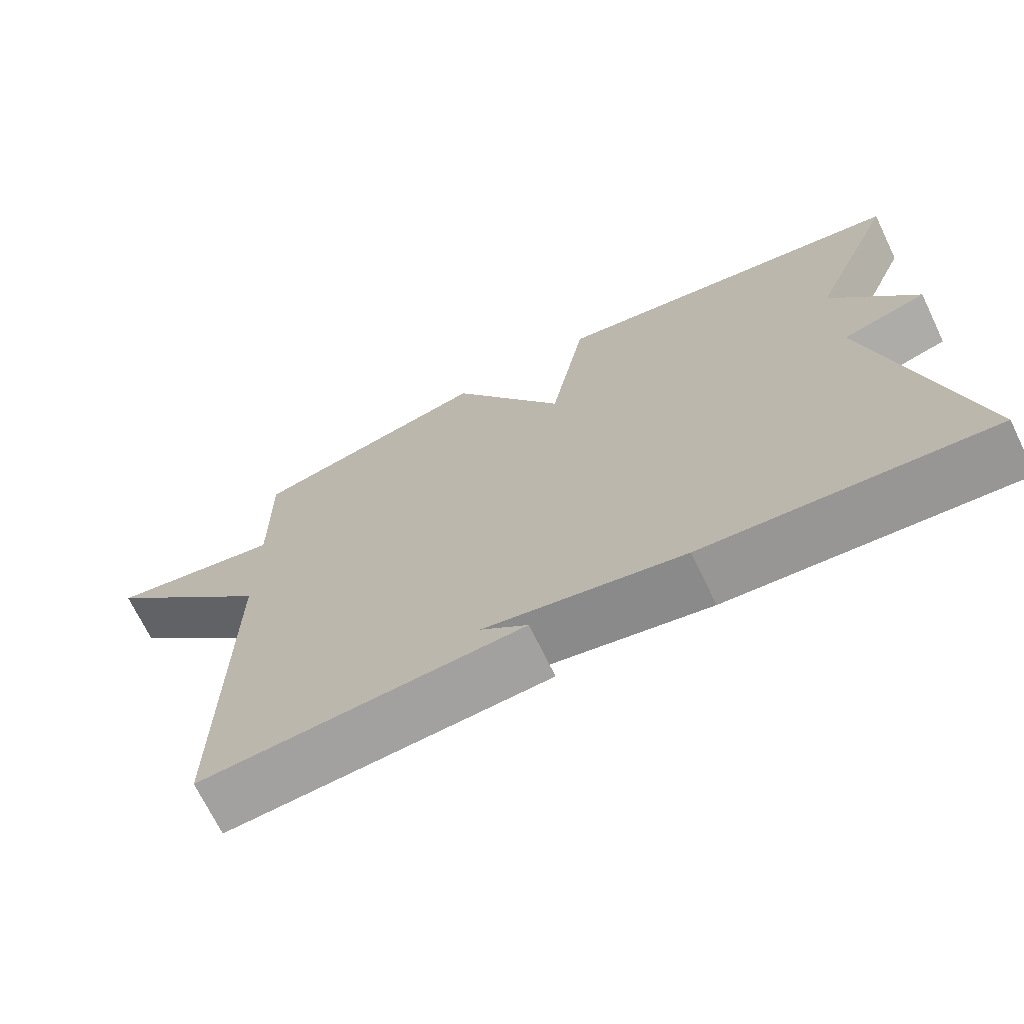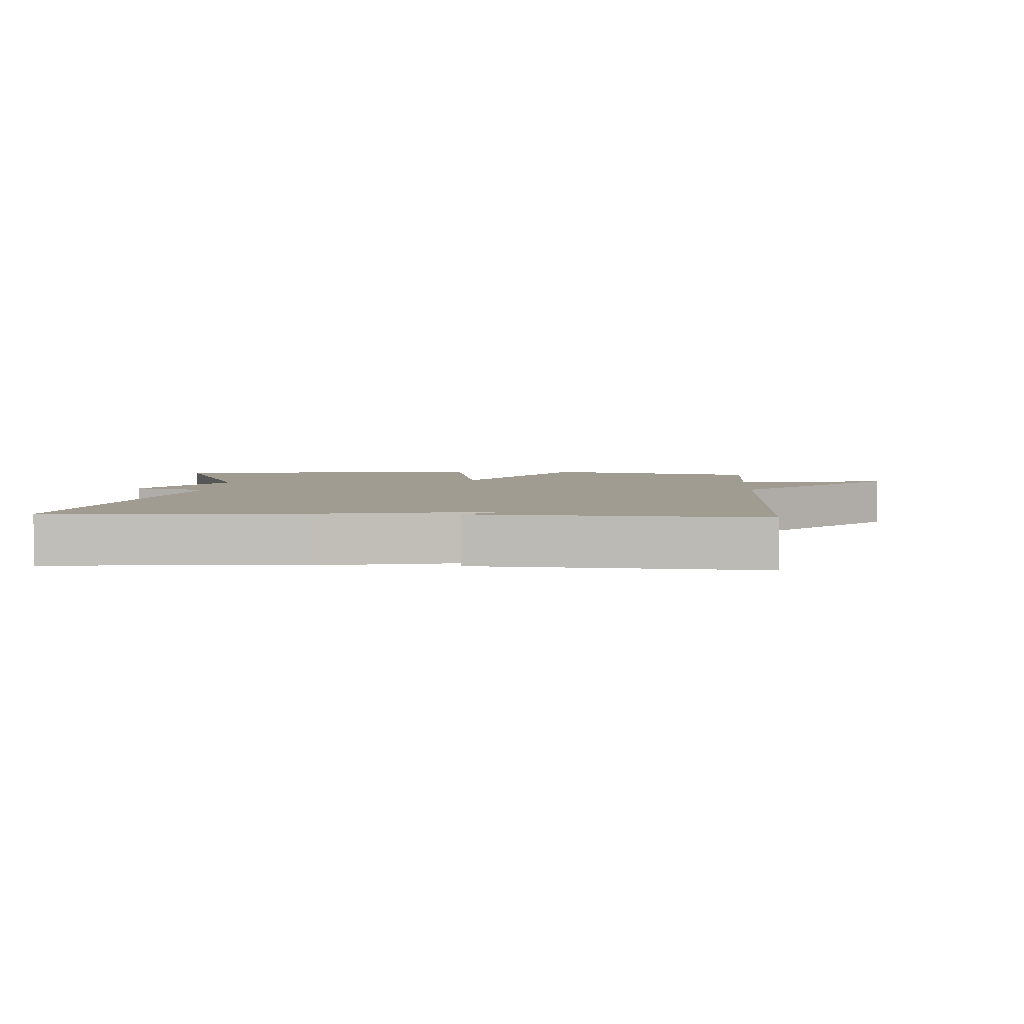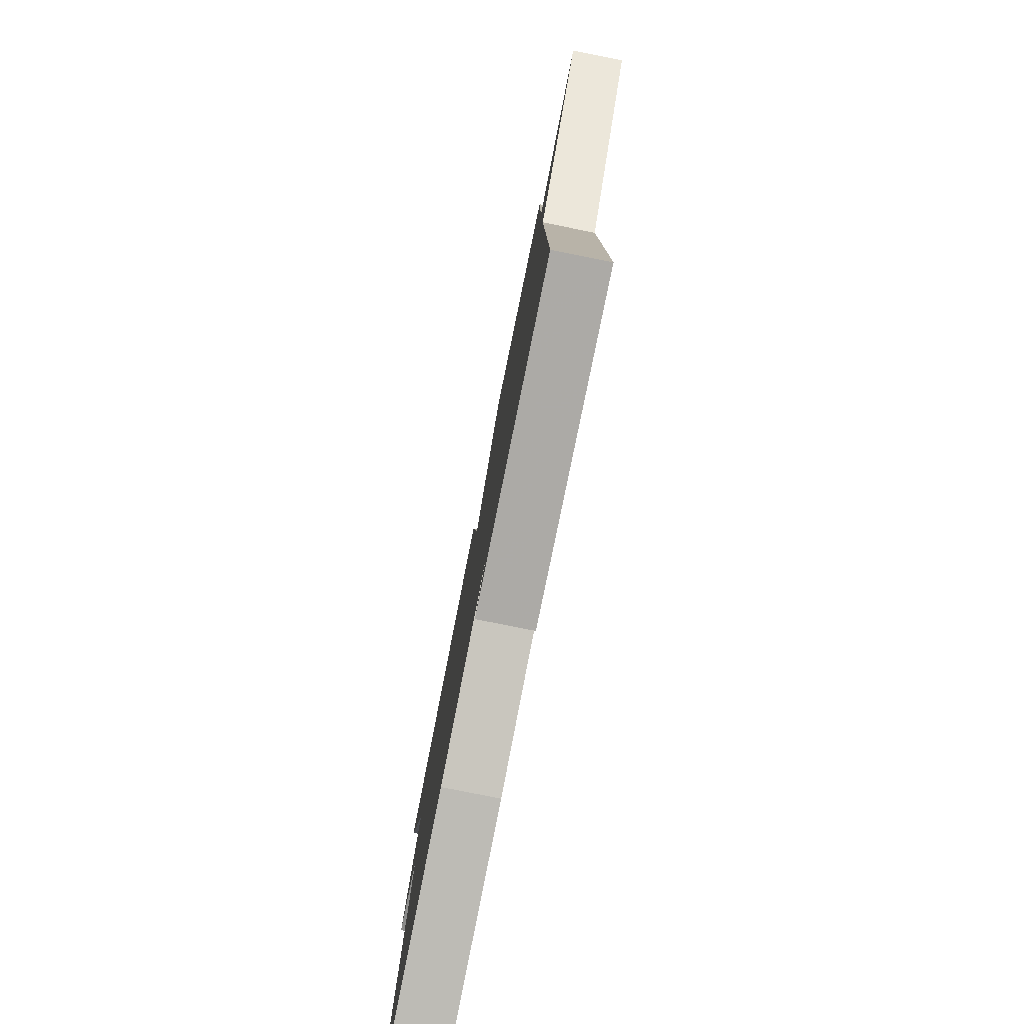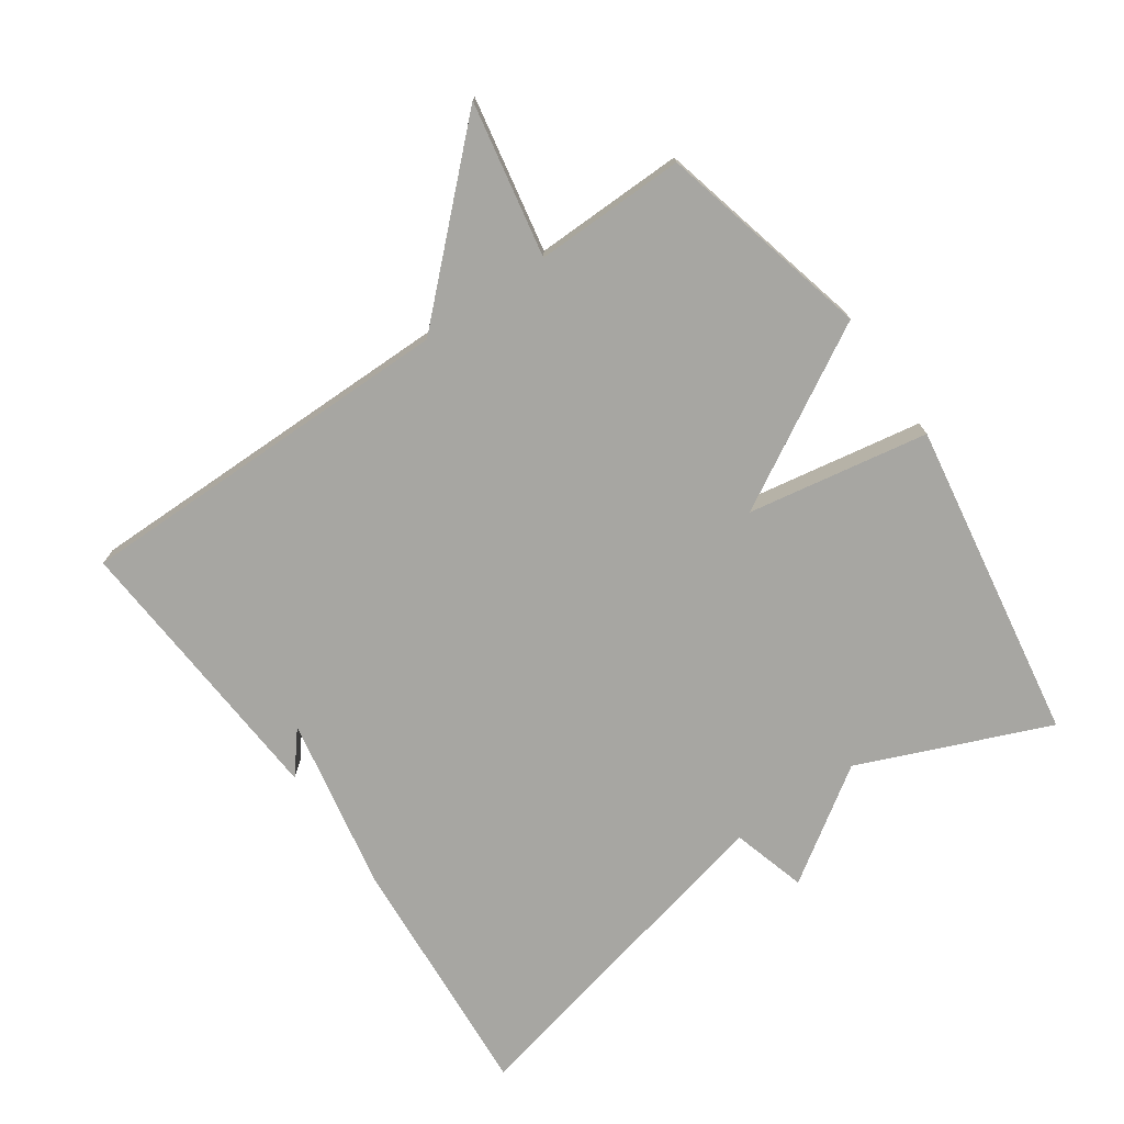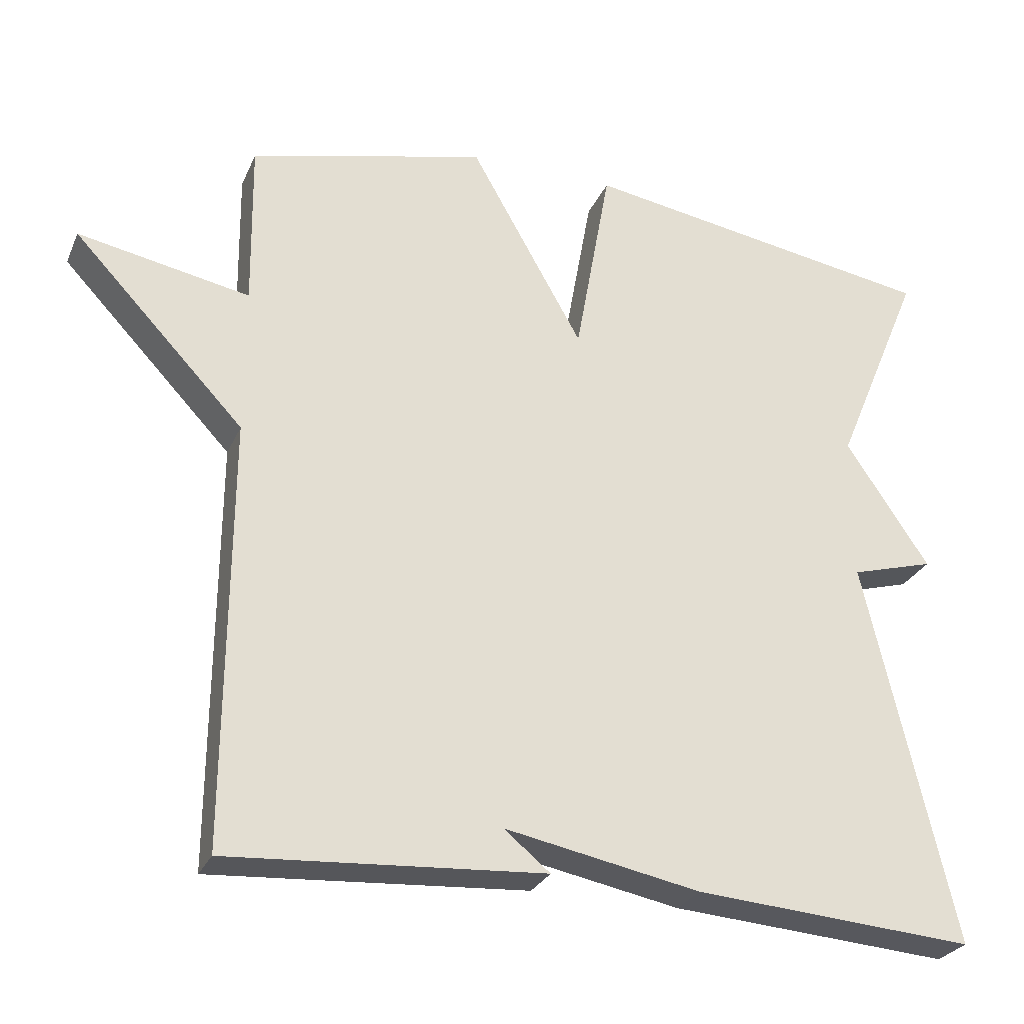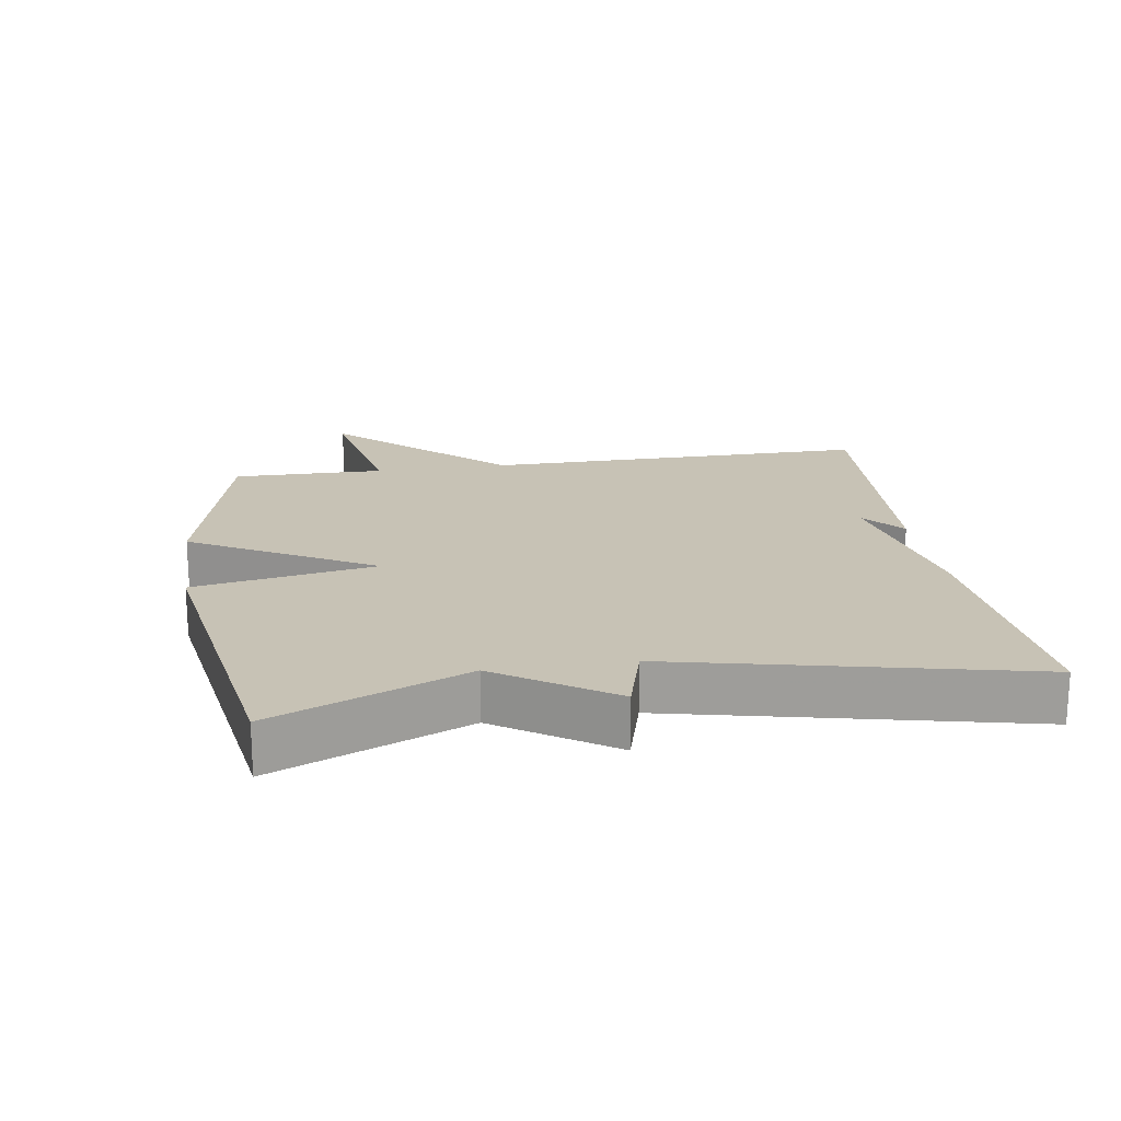
<metadata>
{"format":"obj","ext":"obj","renderer":"f3d","projection":"perspective","resolution":1024,"background":"white","views":[{"elev":-70.3,"azim":25.8,"up":"+Z"},{"elev":4.3,"azim":-176.5,"up":"+Y"},{"elev":-79.8,"azim":-101.3,"up":"+Z"},{"elev":-74.0,"azim":-55.1,"up":"+Y"},{"elev":-27.5,"azim":-20.2,"up":"+Z"},{"elev":19.0,"azim":81.1,"up":"+Y"}]}
</metadata>
<code>
v 0.5 0.07 0.5
v 0.382 0.07 0.217
v 0.494 0.07 0.049
v 0.382 0.07 0.017
v 0.5 0.07 -0.5
v 0.124 0.07 -0.472
v -0.138 0.07 -0.421
v -0.076 0.07 -0.472
v -0.5 0.07 -0.5
v -0.497 0.07 0.075
v -0.728 0.07 0.319
v -0.497 0.07 0.275
v -0.5 0.07 0.5
v -0.181 0.07 0.578
v -0.029 0.07 0.308
v 0.019 0.07 0.578
v 0.5 0 0.5
v 0.382 0 0.217
v 0.494 0 0.049
v 0.382 0 0.017
v 0.5 0 -0.5
v 0.124 0 -0.472
v -0.138 0 -0.421
v -0.076 0 -0.472
v -0.5 0 -0.5
v -0.497 0 0.075
v -0.728 0 0.319
v -0.497 0 0.275
v -0.5 0 0.5
v -0.181 0 0.578
v -0.029 0 0.308
v 0.019 0 0.578
f 15 16 1 2
f 12 13 14 15
f 2 3 4
f 15 2 4
f 12 15 4
f 4 5 6
f 12 4 6
f 11 12 6
f 10 11 6
f 7 8 9
f 7 9 10
f 6 7 10
f 18 17 32 31
f 31 30 29 28
f 20 19 18
f 20 18 31
f 20 31 28
f 22 21 20
f 22 20 28
f 22 28 27
f 22 27 26
f 25 24 23
f 26 25 23
f 26 23 22
f 1 17 18 2
f 2 18 19 3
f 3 19 20 4
f 4 20 21 5
f 5 21 22 6
f 6 22 23 7
f 7 23 24 8
f 8 24 25 9
f 9 25 26 10
f 10 26 27 11
f 11 27 28 12
f 12 28 29 13
f 13 29 30 14
f 14 30 31 15
f 15 31 32 16
f 16 32 17 1

</code>
